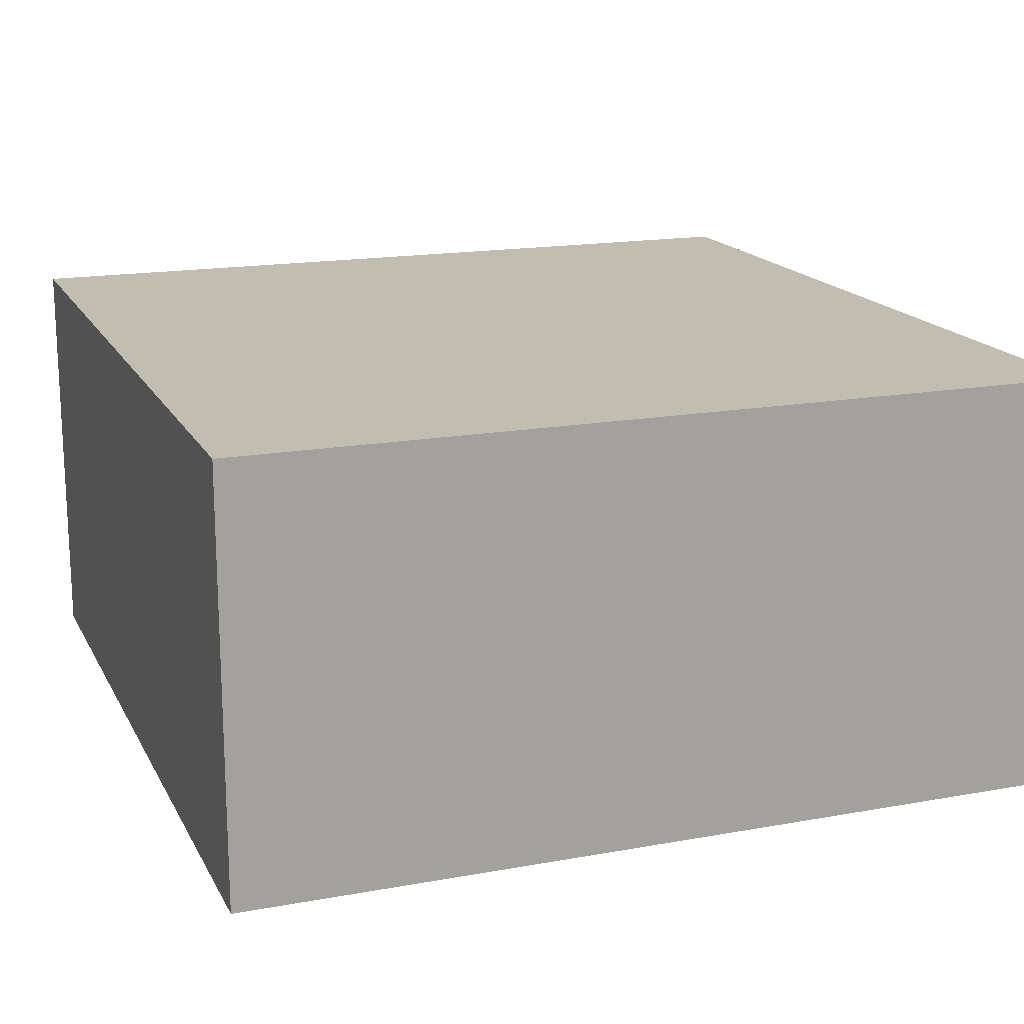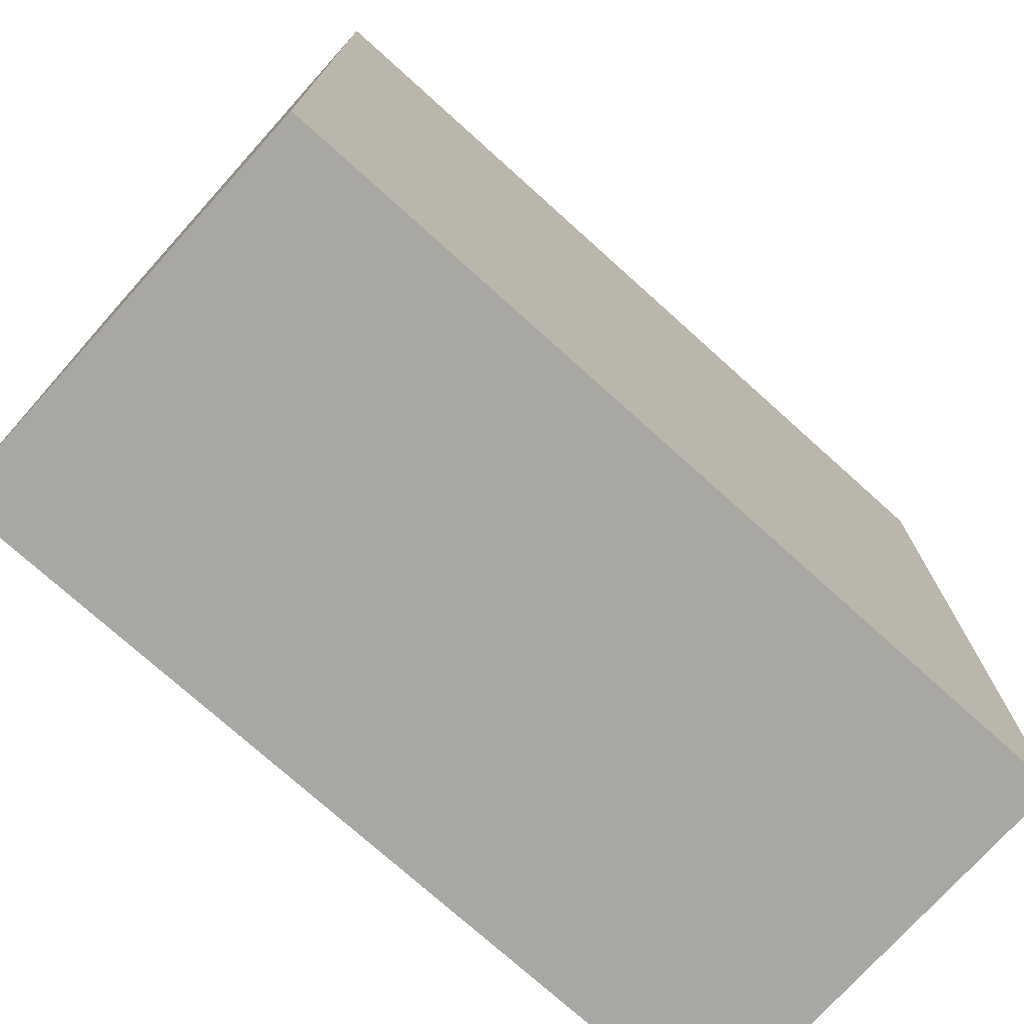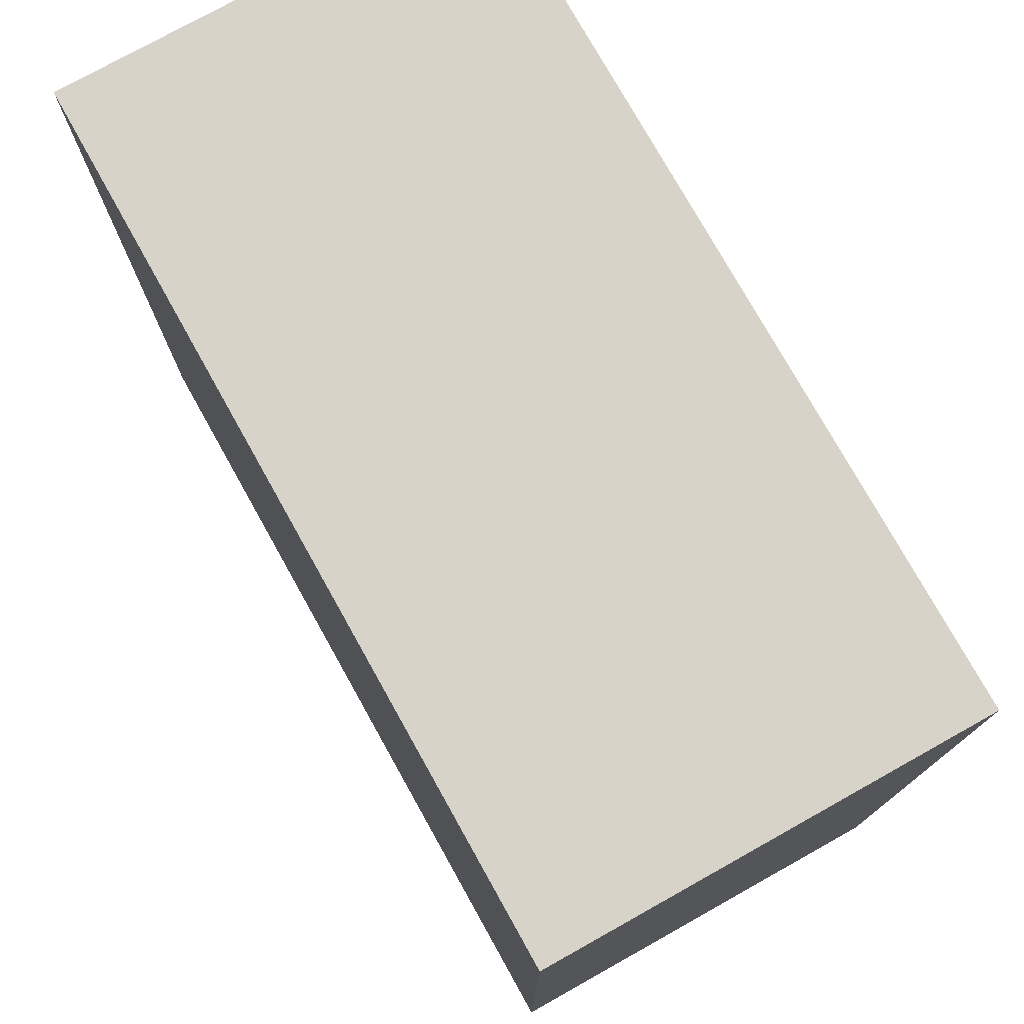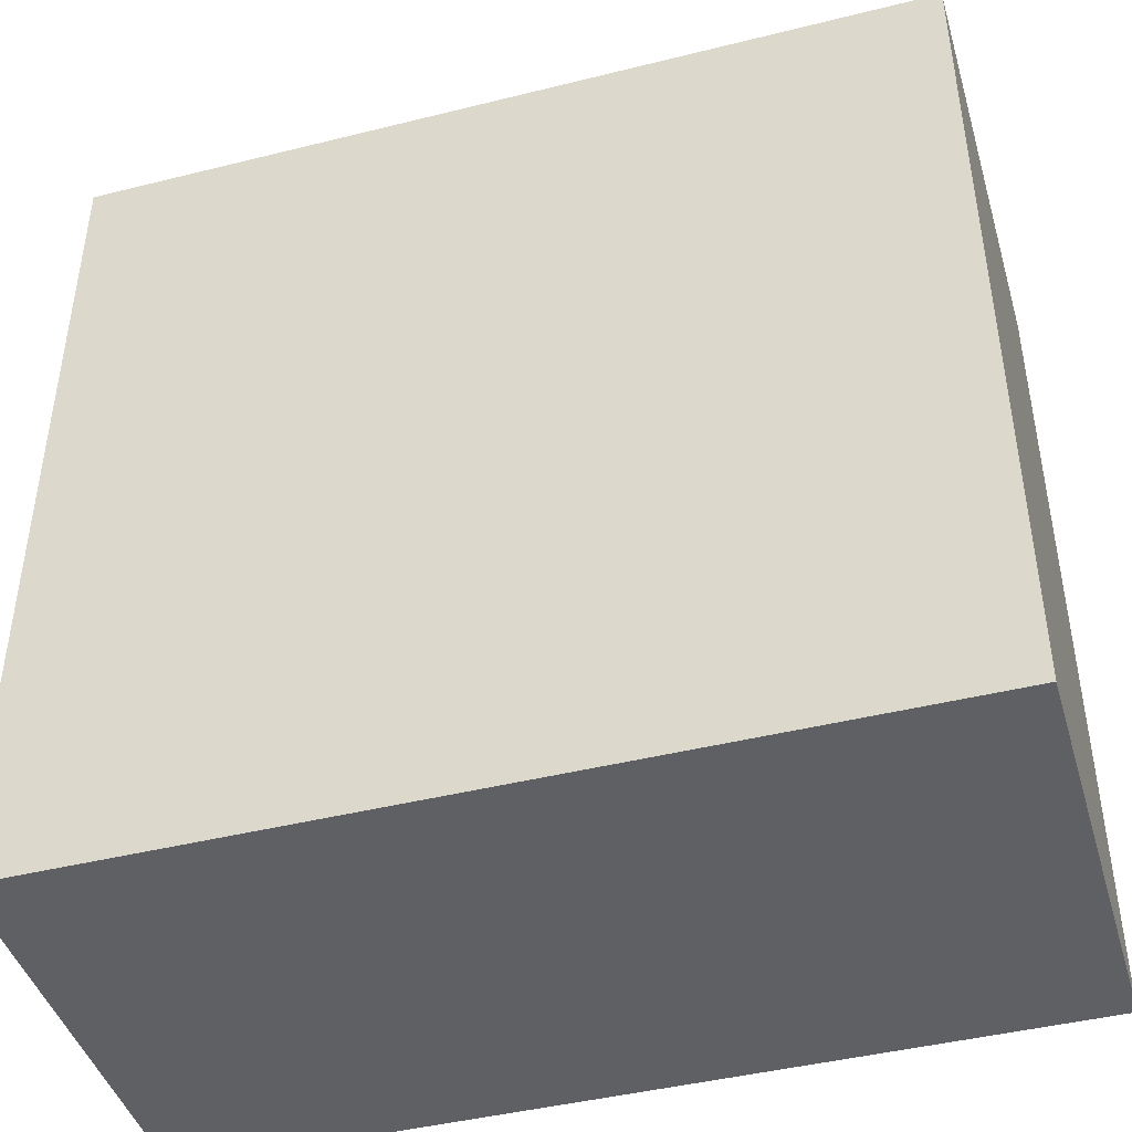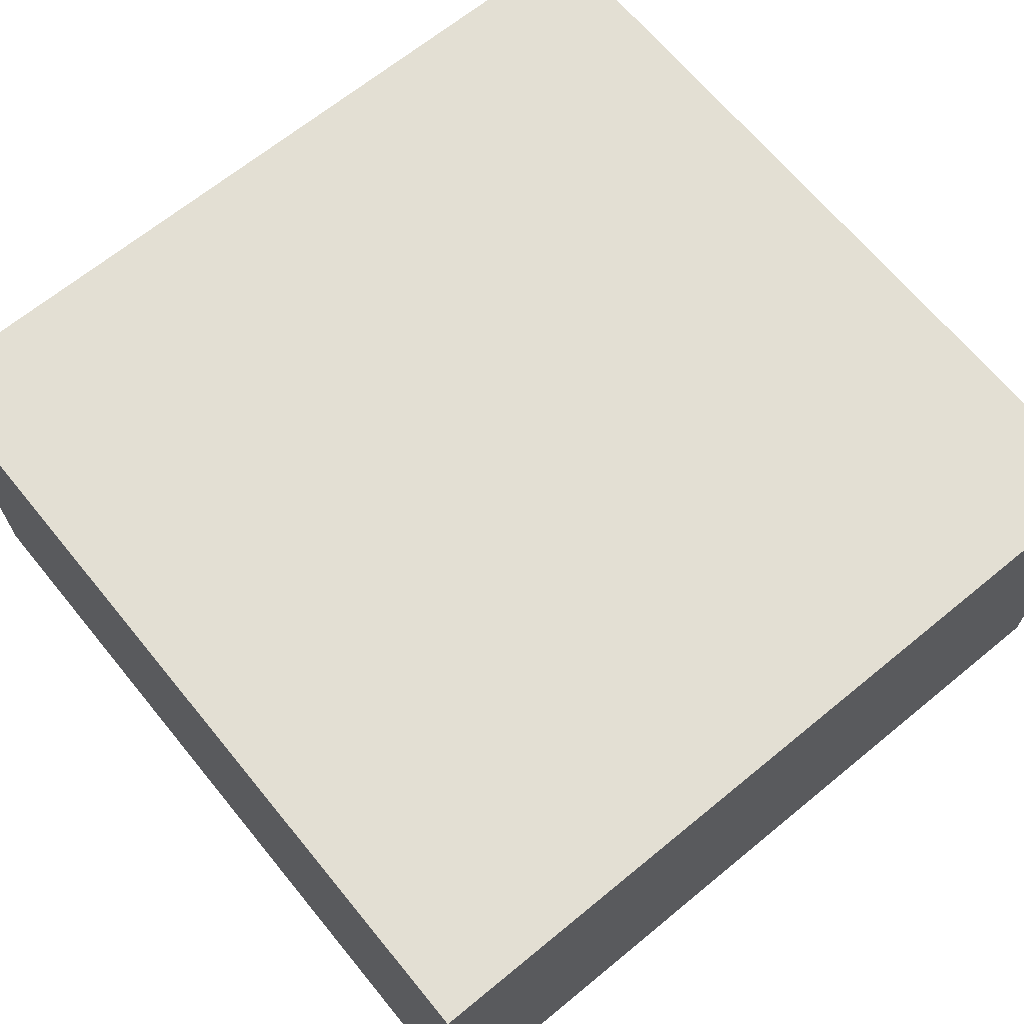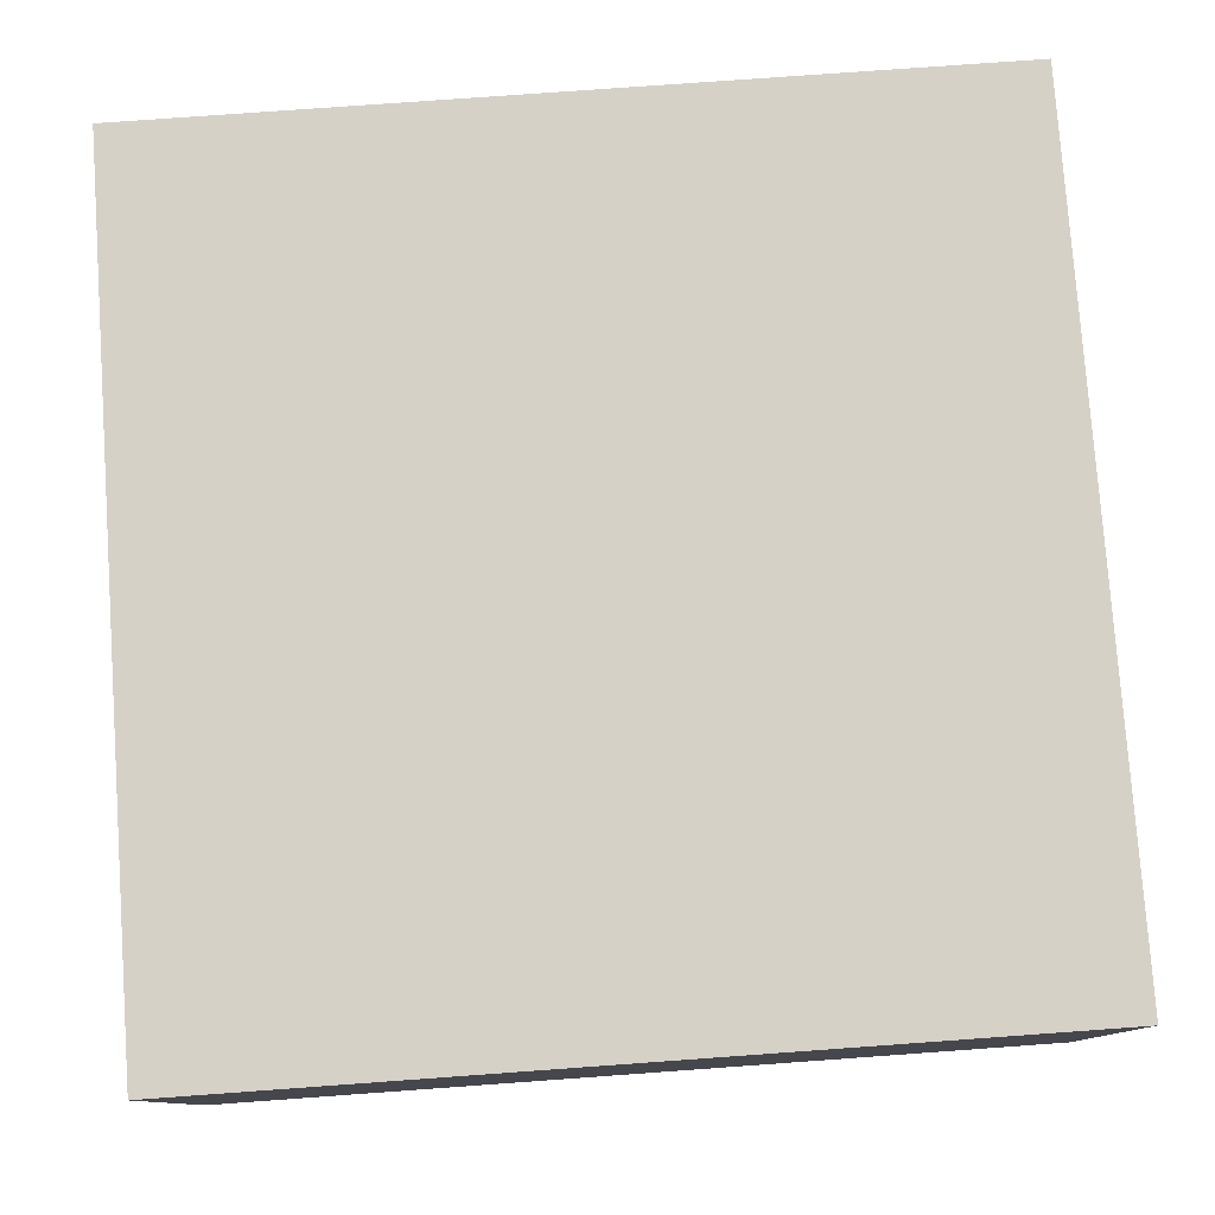
<metadata>
{"format":"obj","ext":"obj","renderer":"f3d","projection":"perspective","resolution":1024,"background":"white","views":[{"elev":16.9,"azim":69.9,"up":"+Y"},{"elev":-74.8,"azim":138.0,"up":"+Z"},{"elev":76.4,"azim":60.8,"up":"+Z"},{"elev":-43.9,"azim":16.3,"up":"+Z"},{"elev":67.1,"azim":50.6,"up":"+Y"},{"elev":78.8,"azim":175.9,"up":"+Y"}]}
</metadata>
<code>
v -0.75 0 0.75
v -0.75 0 -0.75
v -0.75 0.5 0.75
v -0.75 0.5 -0.75
v -0.75 0.625 0.625
v -0.75 0.625 0.375
v -0.75 0.625 -0.375
v -0.75 0.625 -0.625
v -0.75 0.75 0.75
v -0.75 0.75 0.625
v -0.75 0.75 0.375
v -0.75 0.75 -0.375
v -0.75 0.75 -0.625
v -0.75 0.75 -0.75
v 0.75 0 0.75
v 0.75 0 -0.75
v 0.75 0.5 0.75
v 0.75 0.5 -0.75
v 0.75 0.75 0.75
v 0.75 0.75 -0.75
v -0.75 0 0.75
v -0.75 0.5 0.75
v -0.75 0.75 0.75
v -0.625 0.625 0.75
v -0.625 0.75 0.75
v -0.375 0.625 0.75
v -0.375 0.75 0.75
v 0.375 0.625 0.75
v 0.375 0.75 0.75
v 0.625 0.625 0.75
v 0.625 0.75 0.75
v 0.75 0 0.75
v 0.75 0.5 0.75
v 0.75 0.75 0.75
v -0.75 0 -0.75
v -0.75 0.5 -0.75
v -0.75 0.75 -0.75
v -0.625 0.625 -0.75
v -0.625 0.75 -0.75
v -0.375 0.625 -0.75
v -0.375 0.75 -0.75
v 0.375 0.625 -0.75
v 0.375 0.75 -0.75
v 0.625 0.625 -0.75
v 0.625 0.75 -0.75
v 0.75 0 -0.75
v 0.75 0.5 -0.75
v 0.75 0.75 -0.75
v -0.75 0 0.75
v 0.75 0 0.75
v -0.75 0 -0.75
v 0.75 0 -0.75
v -0.75 0.75 0.75
v -0.625 0.75 0.75
v -0.375 0.75 0.75
v 0.375 0.75 0.75
v 0.625 0.75 0.75
v 0.75 0.75 0.75
v -0.75 0.75 0.625
v -0.625 0.75 0.625
v -0.75 0.75 0.375
v -0.375 0.75 0.375
v -0.75 0.75 -0.375
v -0.375 0.75 -0.375
v -0.75 0.75 -0.625
v -0.625 0.75 -0.625
v -0.75 0.75 -0.75
v -0.625 0.75 -0.75
v -0.375 0.75 -0.75
v 0.375 0.75 -0.75
v 0.625 0.75 -0.75
v 0.75 0.75 -0.75
f 3 2 1
f 4 2 3
f 5 4 3
f 6 4 5
f 7 4 6
f 8 4 7
f 9 5 3
f 10 6 5
f 10 5 9
f 11 7 6
f 11 6 10
f 12 8 7
f 12 7 11
f 13 4 8
f 13 8 12
f 14 4 13
f 15 16 17
f 17 16 18
f 17 18 19
f 19 18 20
f 24 23 22
f 25 23 24
f 26 24 22
f 26 25 24
f 27 25 26
f 28 26 22
f 28 27 26
f 29 27 28
f 30 28 22
f 30 29 28
f 31 29 30
f 32 22 21
f 33 30 22
f 33 22 32
f 33 31 30
f 34 31 33
f 36 37 38
f 38 37 39
f 36 38 40
f 38 39 40
f 40 39 41
f 36 40 42
f 40 41 42
f 42 41 43
f 36 42 44
f 42 43 44
f 44 43 45
f 35 36 46
f 36 44 47
f 46 36 47
f 44 45 47
f 47 45 48
f 51 50 49
f 52 50 51
f 53 54 59
f 54 55 60
f 59 54 60
f 59 60 61
f 55 56 62
f 61 60 62
f 60 55 62
f 61 62 63
f 62 56 64
f 63 62 64
f 63 64 65
f 65 64 66
f 65 66 67
f 66 64 68
f 67 66 68
f 64 56 69
f 68 64 69
f 56 57 70
f 69 56 70
f 57 58 71
f 70 57 71
f 71 58 72

</code>
